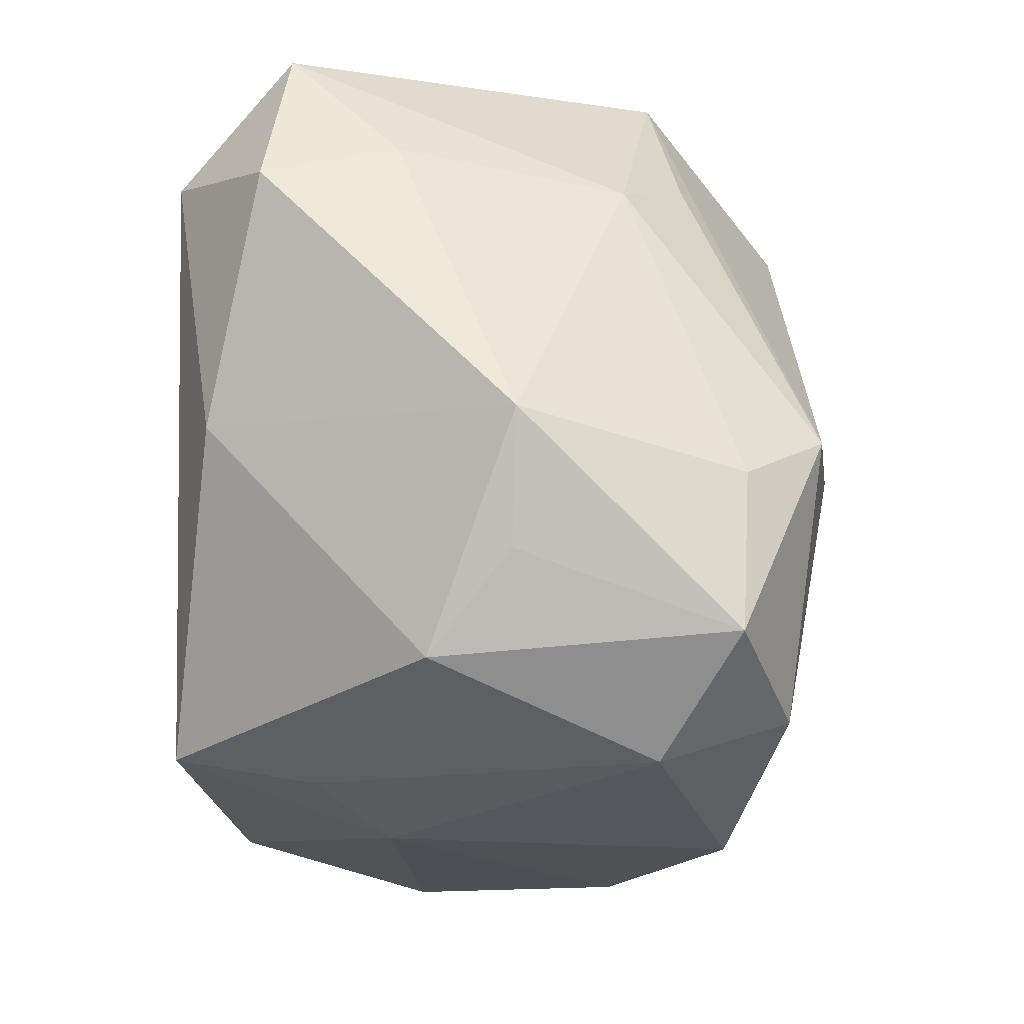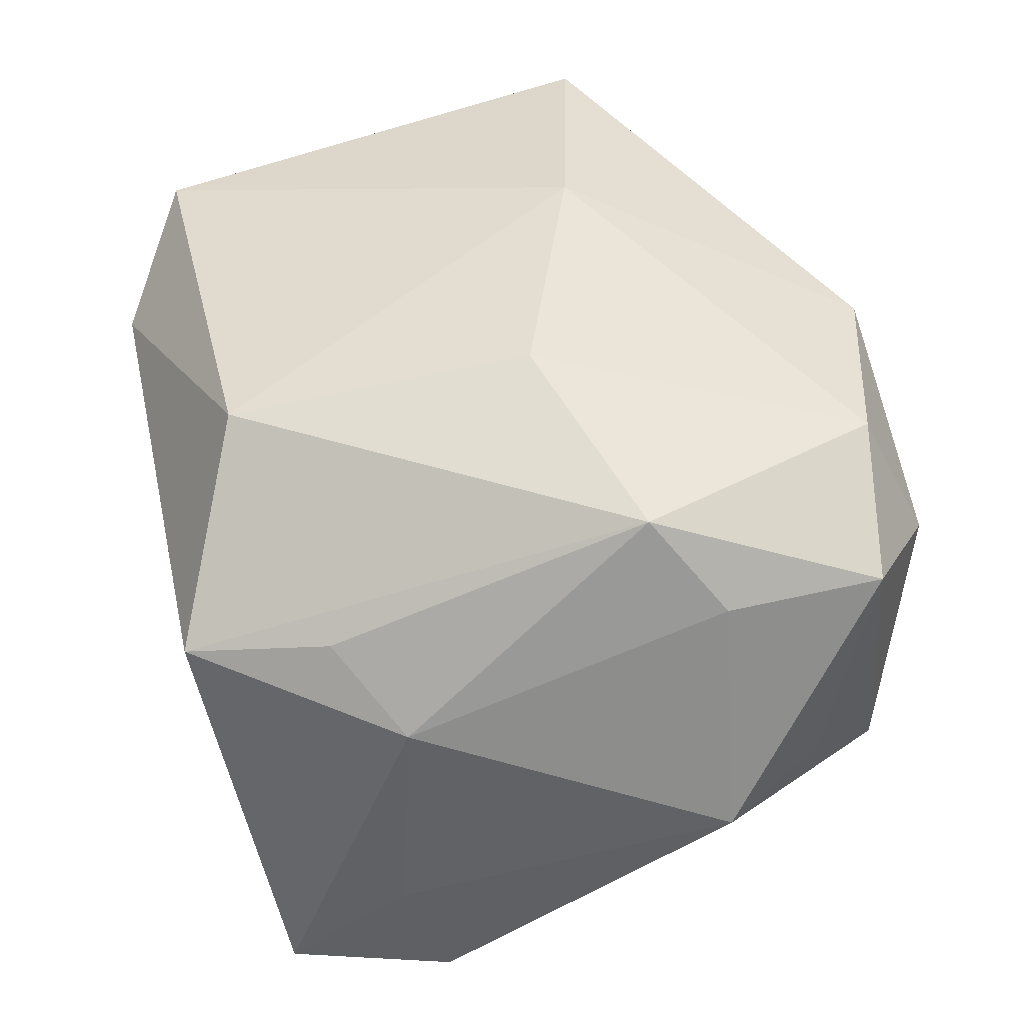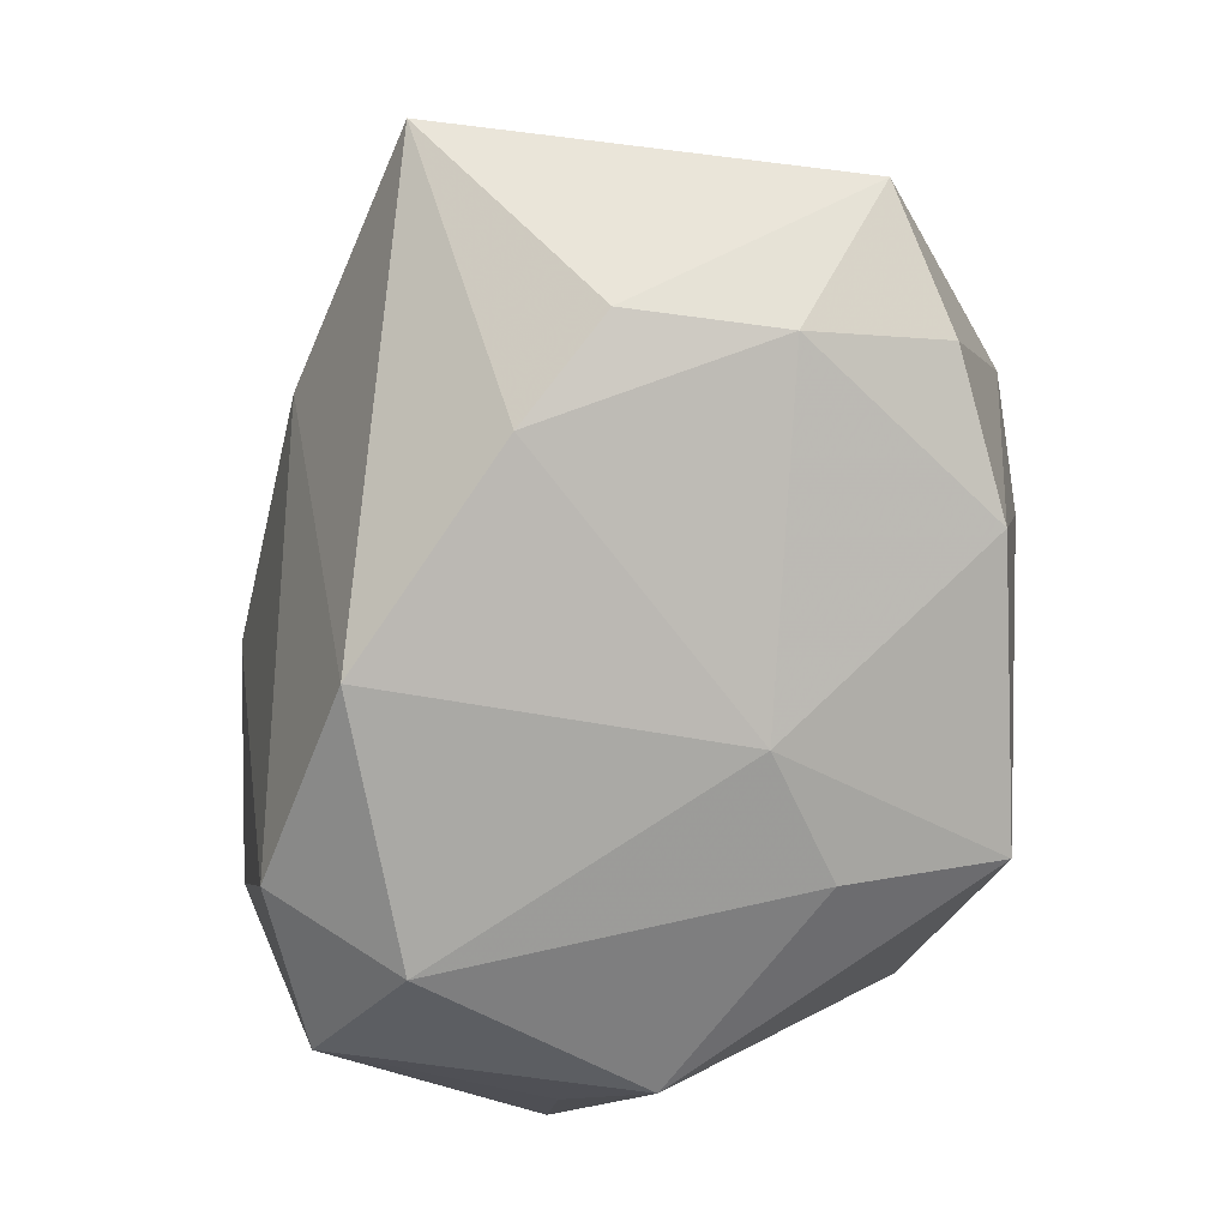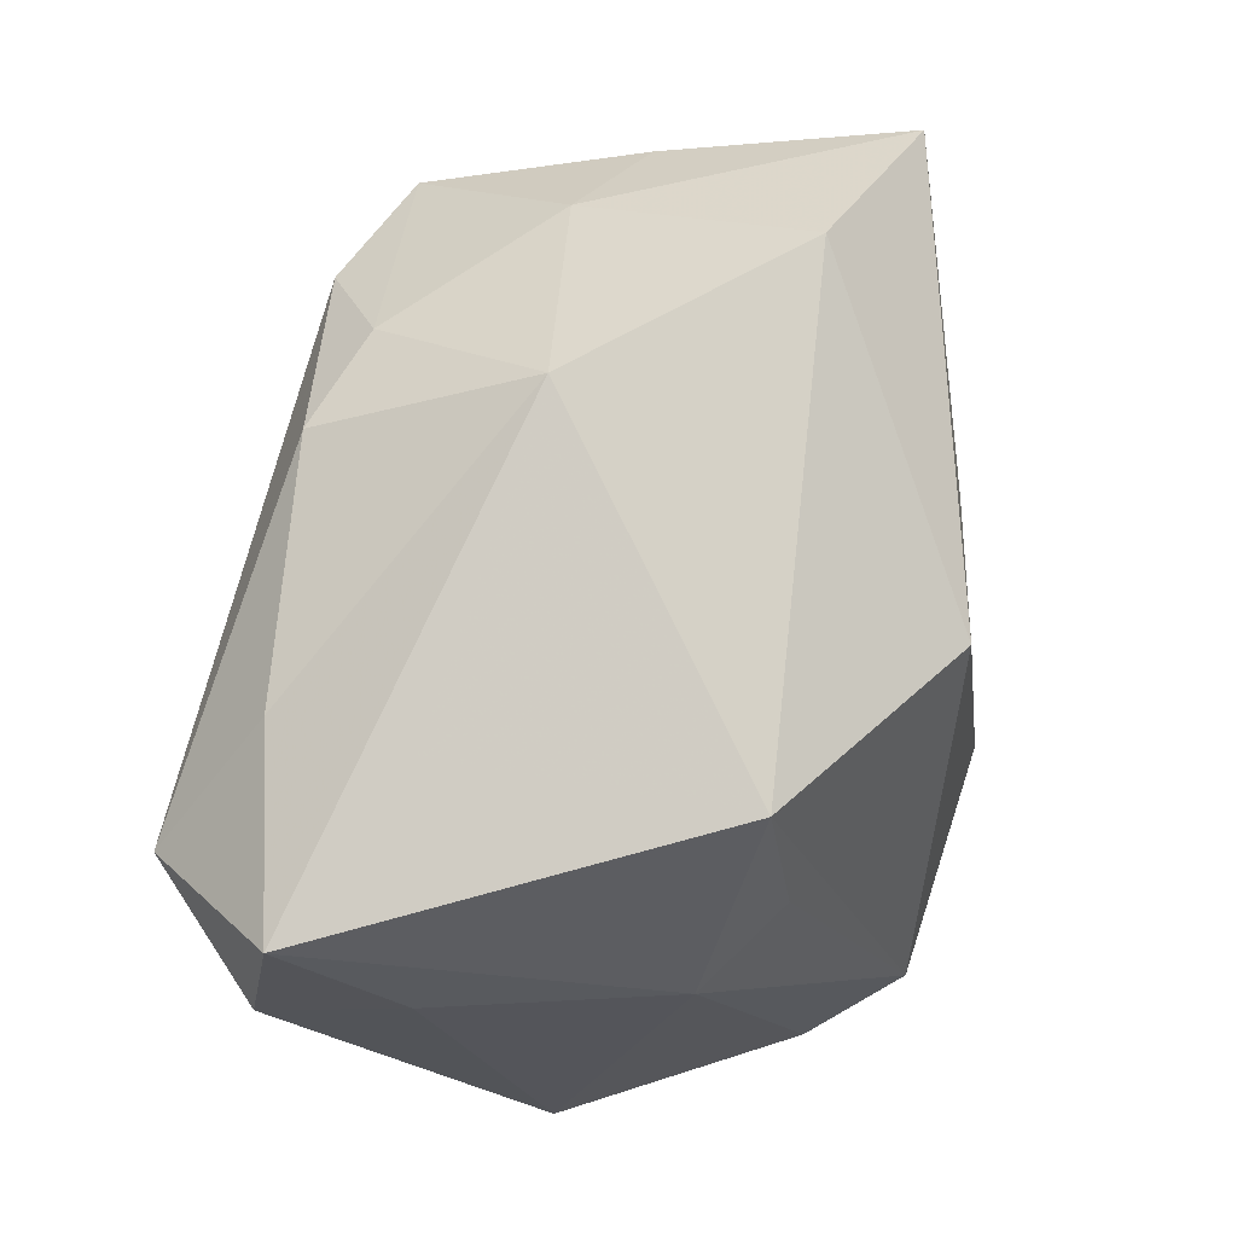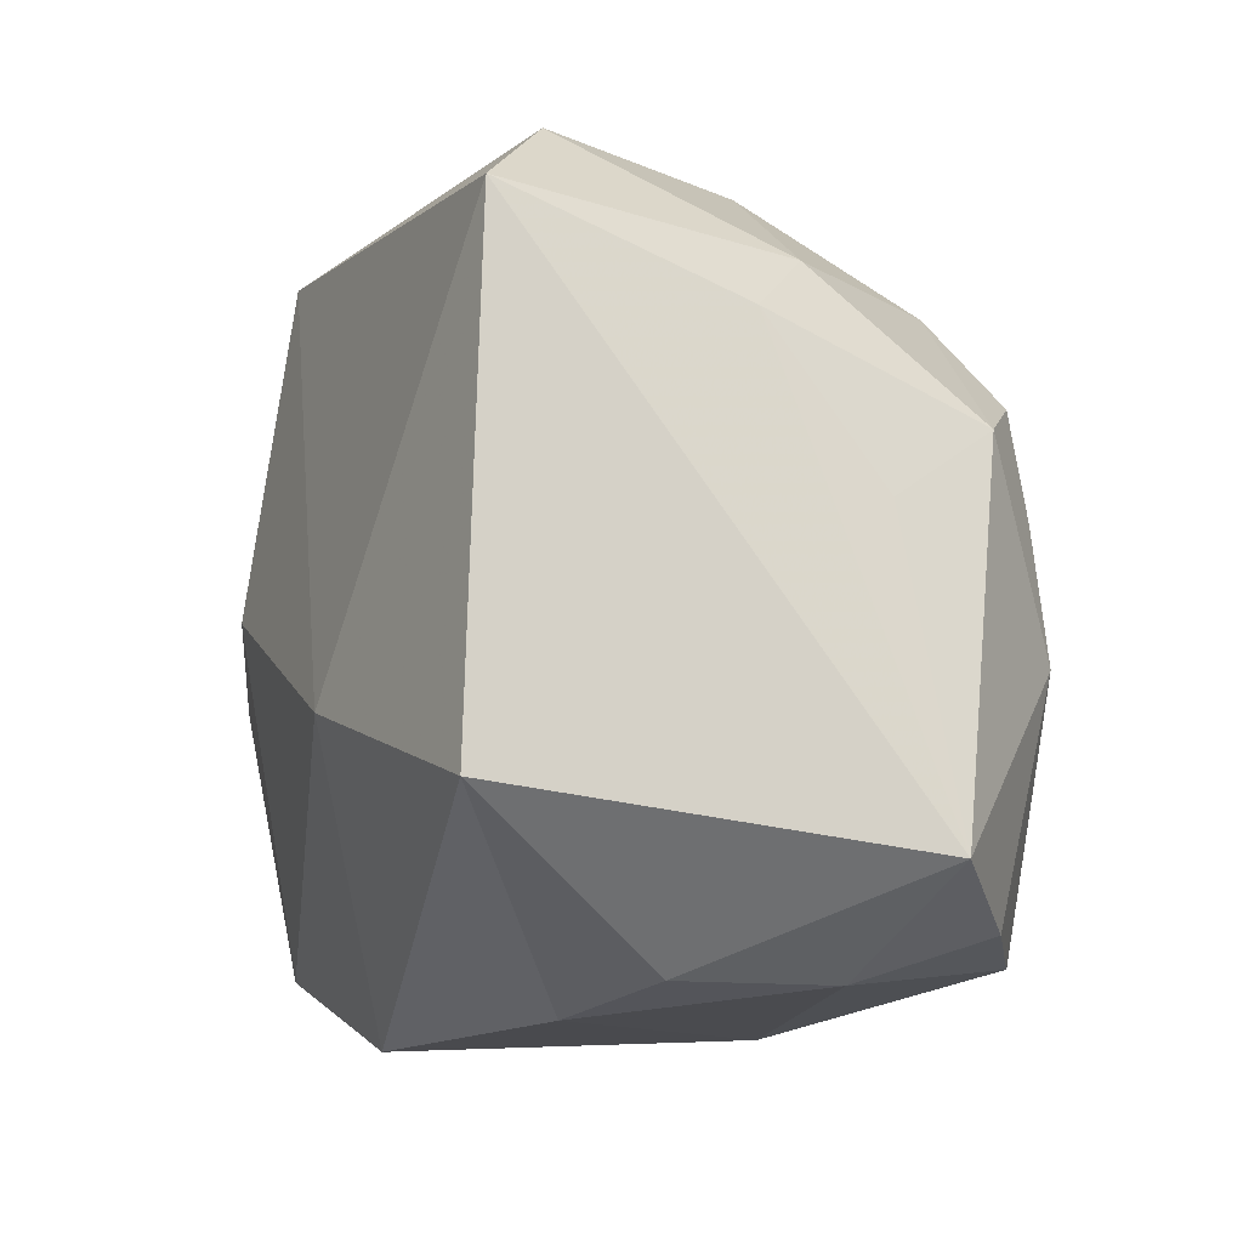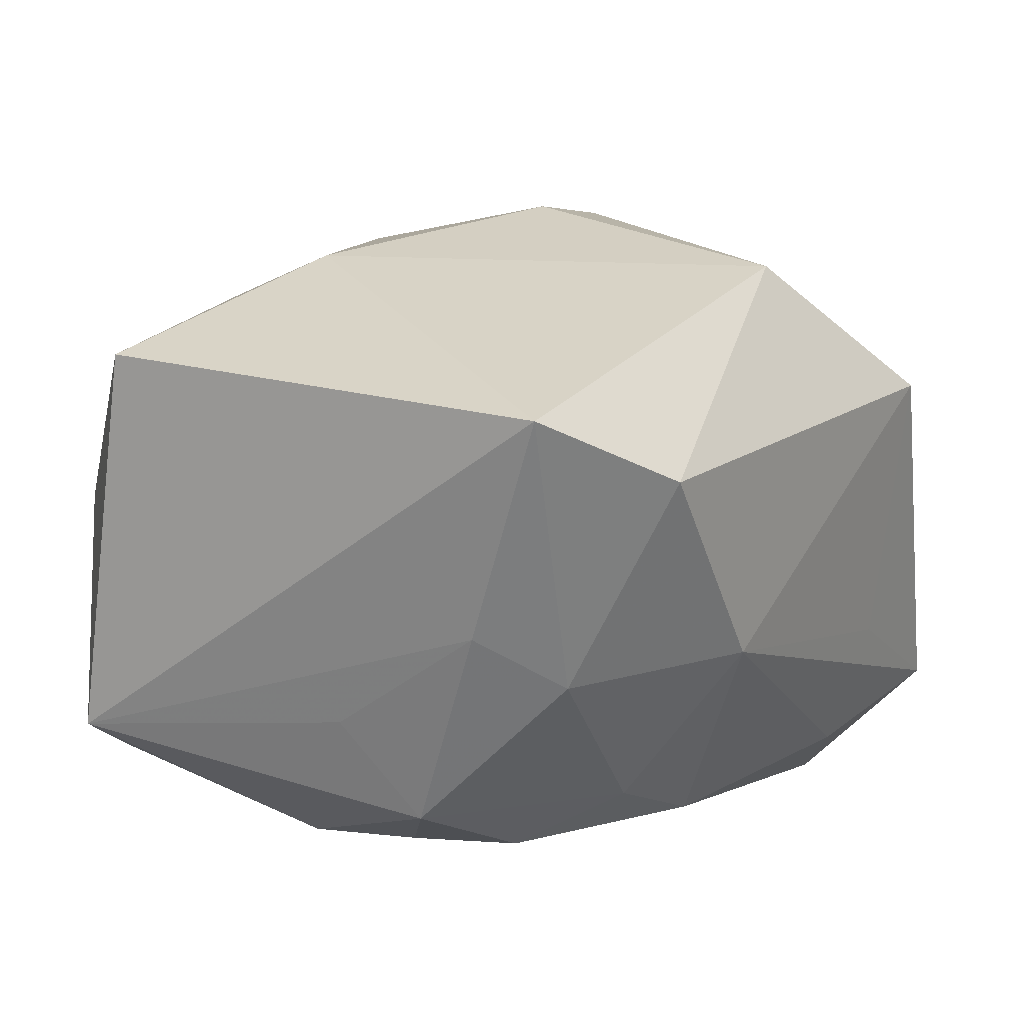
<metadata>
{"format":"obj","ext":"obj","renderer":"f3d","projection":"perspective","resolution":1024,"background":"white","views":[{"elev":-27.8,"azim":-88.9,"up":"+Y"},{"elev":52.7,"azim":-103.2,"up":"+Z"},{"elev":-75.0,"azim":83.7,"up":"+Y"},{"elev":78.8,"azim":-80.7,"up":"+Y"},{"elev":-6.4,"azim":77.5,"up":"+Y"},{"elev":12.6,"azim":125.2,"up":"+Z"}]}
</metadata>
<code>
v 0.01217 0.02052 -0.0173
v -0.02331 0.01799 -0.02527
v -0.02897 0.02629 -0.01609
v 0.02581 0.01062 -0.01746
v -0.02541 -0.02401 -0.004827
v 0.02074 -0.004064 -0.02295
v 0.02997 0.02412 0.0158
v 0.03403 -0.01218 0.01779
v 0.0221 0.02176 -0.005978
v -0.006832 -0.02422 -0.02527
v 0.03416 -0.01668 -0.01264
v -0.02564 -0.0222 0.01785
v -0.0264 0.0151 0.01003
v -0.0201 0.01966 0.01489
v -0.01646 0.03053 0.01259
v 0.02924 0.005529 -0.009717
v -9.357e-05 -0.0283 -0.008809
v 0.02003 0.005595 -0.02188
v -0.02957 -0.01741 0.001359
v -0.005252 0.0005762 0.02688
v -0.0303 0.01684 -0.007428
v -0.02133 -0.00461 0.02481
v -0.02628 -0.009717 0.01858
v -0.002925 0.02391 0.02347
v 0.01726 0.01359 -0.02148
v -0.01451 0.0247 -0.01897
v -0.03478 -0.008793 0.001776
v 0.02518 -0.0242 -0.007635
v 0.02005 0.03002 0.01046
v -0.01584 0.02773 -0.008978
v 0.008673 0.02909 -0.005049
v -0.02339 -0.00384 -0.02193
v 0.01423 -0.02333 -0.022
v -0.0319 0.01363 -0.01775
v 0.01151 -0.006322 -0.02527
v -0.01385 -0.02441 0.02188
v 0.02821 0.01735 -0.001491
v -0.01734 -0.02886 0.0119
v 0.02514 -0.02114 -0.01769
v 0.001426 -0.02886 0.01766
v 0.01463 -0.007166 0.02395
v 0.01761 -0.02641 0.008822
v -0.008886 -0.02702 -0.01415
v 0.02534 -0.02386 0.003756
v 0.004572 0.02162 -0.02043
f 2 10 32
f 27 32 5
f 5 32 10
f 11 7 8
f 2 32 34
f 34 32 27
f 6 4 11
f 12 5 38
f 33 17 10
f 28 17 33
f 42 17 28
f 41 8 7
f 2 34 3
f 45 25 2
f 37 7 11
f 1 4 25
f 25 45 1
f 1 45 31
f 35 10 2
f 2 25 35
f 25 6 35
f 35 33 10
f 6 33 35
f 25 4 18
f 18 6 25
f 4 6 18
f 27 12 23
f 23 12 22
f 27 5 19
f 19 12 27
f 5 12 19
f 22 12 36
f 20 22 36
f 36 41 20
f 36 12 38
f 43 17 38
f 10 17 43
f 38 5 43
f 43 5 10
f 11 28 39
f 28 33 39
f 39 6 11
f 39 33 6
f 44 42 28
f 8 42 44
f 44 28 11
f 11 8 44
f 38 17 40
f 17 42 40
f 40 36 38
f 40 42 8
f 8 41 40
f 41 36 40
f 31 3 30
f 2 3 26
f 26 45 2
f 26 3 31
f 31 45 26
f 15 30 3
f 15 29 31
f 31 30 15
f 11 4 16
f 16 37 11
f 4 37 16
f 4 1 9
f 9 37 4
f 31 29 9
f 9 1 31
f 9 29 7
f 7 37 9
f 13 23 22
f 27 23 13
f 13 15 3
f 24 22 20
f 24 15 22
f 20 41 24
f 24 41 7
f 7 29 24
f 29 15 24
f 22 15 14
f 14 13 22
f 15 13 14
f 27 13 21
f 21 13 3
f 21 34 27
f 21 3 34

</code>
